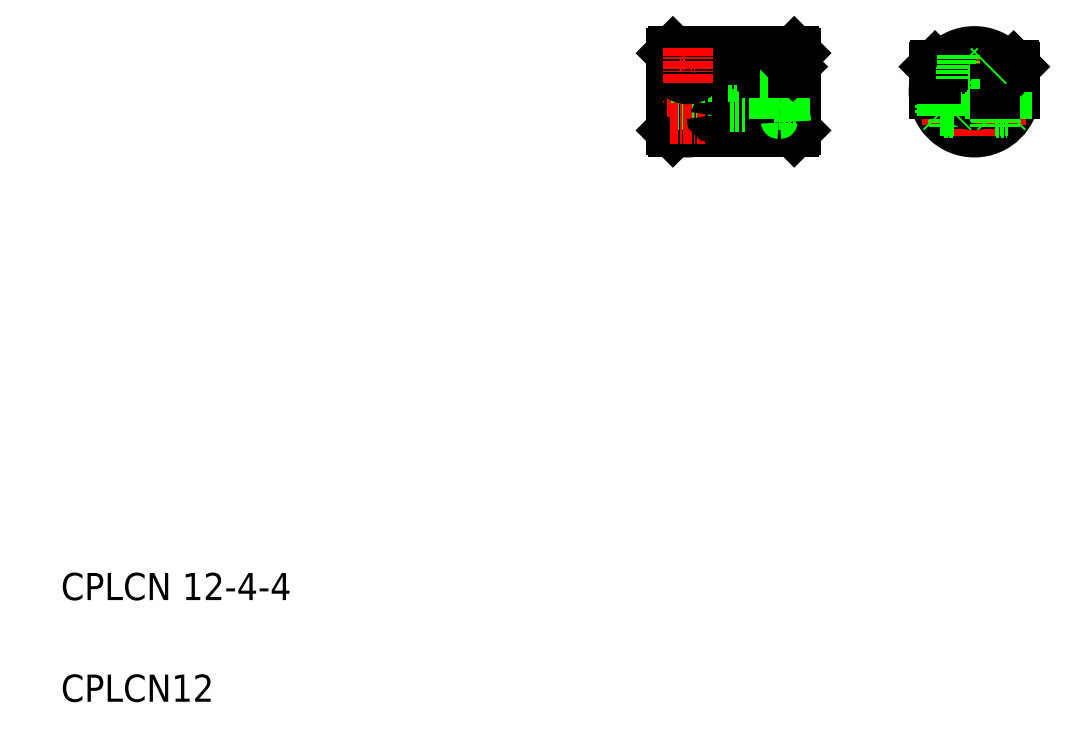
<metadata>
{"format":"dxf","ext":"dxf","renderer":"ezdxf+matplotlib","layout":"modelspace","background":"white","min_lineweight":24,"dpi":150}
</metadata>
<code>
0
SECTION
2
ENTITIES
0
TEXT
8
0
10
10
20
25
30
0
40
4
1
CPLCN 12-4-4
0
TEXT
8
0
10
10
20
10
30
0
40
4
1
CPLCN12
0
LINE
8
0
10
118.5
20
94.3
30
0
11
118.5
21
99.6
31
0
0
LINE
8
0
10
118.2
20
94
30
0
11
118.2
21
99.6
31
0
0
LINE
8
0
10
113.5
20
106
30
0
11
113.5
21
94
31
0
0
LINE
8
0
10
113
20
94
30
0
11
113
21
106
31
0
0
ARC
8
0
10
113.2
20
95.25
30
0
40
0.25
50
0
51
180
0
ARC
8
0
10
112.2
20
95.22
30
0
40
0.25
50
0
51
180
0
POLYLINE
8
0
66
     1
10
0
20
0
30
0
0
VERTEX
8
0
10
116
20
94.92
30
0
42
0.07584
0
VERTEX
8
0
10
116.3
20
94.97
30
0
42
0.08605
0
VERTEX
8
0
10
116.6
20
95.1
30
0
42
0.106
0
VERTEX
8
0
10
116.7
20
95.31
30
0
42
0.1262
0
VERTEX
8
0
10
116.8
20
95.53
30
0
42
0.1262
0
SEQEND
8
0
0
POLYLINE
8
0
66
     1
10
0
20
0
30
0
0
VERTEX
8
0
10
115.2
20
95.53
30
0
42
0.1262
0
VERTEX
8
0
10
115.3
20
95.31
30
0
42
0.106
0
VERTEX
8
0
10
115.4
20
95.1
30
0
42
0.08605
0
VERTEX
8
0
10
115.7
20
94.97
30
0
42
0.07584
0
VERTEX
8
0
10
116
20
94.92
30
0
42
0.07584
0
SEQEND
8
0
0
LINE
8
CENTER
10
116
20
106.2
30
0
11
116
21
94.3
31
0
0
POLYLINE
8
0
66
     1
10
0
20
0
30
0
0
VERTEX
8
0
10
115
20
95.53
30
0
42
0.1306
0
VERTEX
8
0
10
115.1
20
95.26
30
0
42
0.1065
0
VERTEX
8
0
10
115.3
20
95.02
30
0
42
0.08402
0
VERTEX
8
0
10
115.6
20
94.86
30
0
42
0.07297
0
VERTEX
8
0
10
116
20
94.8
30
0
42
0.07297
0
SEQEND
8
0
0
POLYLINE
8
0
66
     1
10
0
20
0
30
0
0
VERTEX
8
0
10
116
20
94.8
30
0
42
0.07297
0
VERTEX
8
0
10
116.4
20
94.86
30
0
42
0.08402
0
VERTEX
8
0
10
116.7
20
95.02
30
0
42
0.1065
0
VERTEX
8
0
10
116.9
20
95.26
30
0
42
0.1306
0
VERTEX
8
0
10
117
20
95.53
30
0
42
0.1306
0
SEQEND
8
0
0
LINE
8
0
10
100
20
105.7
30
0
11
100
21
94.3
31
0
0
LINE
8
0
10
100.3
20
106
30
0
11
100.3
21
94
31
0
0
LINE
8
0
10
110.5
20
103.5
30
0
11
110.5
21
94
31
0
0
LINE
8
0
10
110
20
103.5
30
0
11
110
21
94
31
0
0
LINE
8
0
10
108.5
20
106
30
0
11
108.5
21
94
31
0
0
LINE
8
0
10
108
20
94
30
0
11
108
21
106
31
0
0
LINE
8
0
10
105.5
20
103.5
30
0
11
105.5
21
94
31
0
0
LINE
8
0
10
105
20
94
30
0
11
105
21
103.5
31
0
0
ARC
8
0
10
107.2
20
95.22
30
0
40
0.25
50
0
51
180
0
ARC
8
0
10
108.2
20
95.25
30
0
40
0.25
50
0
51
180
0
CIRCLE
8
0
10
102.5
20
96
30
0
40
1.8
0
CIRCLE
8
0
10
102.5
20
96
30
0
40
2
0
ARC
8
0
10
102.5
20
96
30
0
40
2.15
50
291.5
51
248.5
0
POLYLINE
8
0
66
     1
10
0
20
0
30
0
70
     1
0
VERTEX
8
0
10
102.1
20
96.75
30
0
0
VERTEX
8
0
10
101.6
20
96
30
0
0
VERTEX
8
0
10
102.1
20
95.25
30
0
0
VERTEX
8
0
10
102.9
20
95.25
30
0
0
VERTEX
8
0
10
103.4
20
96
30
0
0
VERTEX
8
0
10
102.9
20
96.75
30
0
0
SEQEND
8
0
0
LINE
8
CENTER
10
102.5
20
98.65
30
0
11
102.5
21
93.5
31
0
0
LINE
8
0
10
113.5
20
94
30
0
11
118.2
21
94
31
0
0
LINE
8
0
10
107.5
20
94
30
0
11
108
21
94
31
0
0
LINE
8
0
10
100.3
20
94
30
0
11
105
21
94
31
0
0
LINE
8
0
10
100
20
94.3
30
0
11
100.3
21
94
31
0
0
LINE
8
0
10
107
20
95.22
30
0
11
107
21
94
31
0
0
LINE
8
0
10
107.5
20
95.22
30
0
11
107.5
21
94
31
0
0
LINE
8
0
10
105.5
20
94
30
0
11
107
21
94
31
0
0
LINE
8
0
10
110.5
20
94
30
0
11
112
21
94
31
0
0
LINE
8
0
10
108.5
20
94
30
0
11
110
21
94
31
0
0
LINE
8
0
10
112.5
20
94
30
0
11
113
21
94
31
0
0
LINE
8
0
10
112.5
20
94
30
0
11
112.5
21
95.22
31
0
0
LINE
8
0
10
112
20
95.22
30
0
11
112
21
94
31
0
0
LINE
8
0
10
118.2
20
94
30
0
11
118.5
21
94.3
31
0
0
LINE
8
0
10
118.2
20
106
30
0
11
113.5
21
106
31
0
0
POLYLINE
8
0
66
     1
10
0
20
0
30
0
0
VERTEX
8
0
10
118.1
20
104.5
30
0
42
0.1574
0
VERTEX
8
0
10
118
20
104.9
30
0
42
0.1066
0
VERTEX
8
0
10
117.5
20
105.3
30
0
42
0.0721
0
VERTEX
8
0
10
116.9
20
105.6
30
0
42
0.05849
0
VERTEX
8
0
10
116
20
105.7
30
0
42
0.05849
0
VERTEX
8
0
10
115.1
20
105.6
30
0
42
0.0721
0
VERTEX
8
0
10
114.5
20
105.3
30
0
42
0.1066
0
VERTEX
8
0
10
114
20
104.9
30
0
42
0.1574
0
VERTEX
8
0
10
113.8
20
104.5
30
0
42
0.1574
0
SEQEND
8
0
0
LINE
8
0
10
114.2
20
103.9
30
0
11
117.8
21
103.9
31
0
0
LINE
8
0
10
118
20
103.7
30
0
11
114
21
103.7
31
0
0
POLYLINE
8
0
66
     1
10
0
20
0
30
0
0
VERTEX
8
0
10
116
20
96.4
30
0
42
0.1064
0
VERTEX
8
0
10
115.7
20
96.33
30
0
42
0.1014
0
VERTEX
8
0
10
115.4
20
96.14
30
0
42
0.09508
0
VERTEX
8
0
10
115.3
20
95.87
30
0
42
0.09103
0
VERTEX
8
0
10
115.2
20
95.53
30
0
42
0.09103
0
SEQEND
8
0
0
POLYLINE
8
0
66
     1
10
0
20
0
30
0
0
VERTEX
8
0
10
116
20
96.68
30
0
42
0.1121
0
VERTEX
8
0
10
115.6
20
96.6
30
0
42
0.1031
0
VERTEX
8
0
10
115.3
20
96.34
30
0
42
0.09256
0
VERTEX
8
0
10
115.1
20
95.98
30
0
42
0.08626
0
VERTEX
8
0
10
115
20
95.53
30
0
42
0.08626
0
SEQEND
8
0
0
LINE
8
0
10
113.5
20
100.4
30
0
11
118.5
21
100.4
31
0
0
LINE
8
0
10
118.5
20
99.6
30
0
11
113.5
21
99.6
31
0
0
LINE
8
0
10
114.2
20
101.9
30
0
11
117.8
21
101.9
31
0
0
LINE
8
0
10
118.5
20
98
30
0
11
113.5
21
98
31
0
0
LINE
8
0
10
113.5
20
102
30
0
11
118.5
21
102
31
0
0
LINE
8
CENTER
10
99.5
20
100
30
0
11
119
21
100
31
0
0
LINE
8
0
10
108
20
106
30
0
11
107.5
21
106
31
0
0
LINE
8
0
10
106.5
20
102.2
30
0
11
108
21
102.2
31
0
0
LINE
8
0
10
108
20
97.75
30
0
11
106.5
21
97.75
31
0
0
LINE
8
0
10
106.5
20
96.5
30
0
11
106.5
21
106
31
0
0
LINE
8
0
10
106
20
106
30
0
11
106
21
96.5
31
0
0
LINE
8
0
10
100
20
98
30
0
11
105
21
98
31
0
0
LINE
8
CENTER
10
99.85
20
96
30
0
11
105.1
21
96
31
0
0
LINE
8
0
10
106
20
97.75
30
0
11
105.5
21
97.75
31
0
0
ARC
8
0
10
106.2
20
96.5
30
0
40
0.25
50
180
51
0
0
LINE
8
0
10
106
20
106
30
0
11
100.3
21
106
31
0
0
LINE
8
0
10
105
20
102
30
0
11
100
21
102
31
0
0
LINE
8
0
10
100.3
20
106
30
0
11
100
21
105.7
31
0
0
LINE
8
0
10
107
20
106
30
0
11
106.5
21
106
31
0
0
ARC
8
0
10
107.2
20
104.7
30
0
40
0.25
50
180
51
0
0
LINE
8
0
10
107.5
20
106
30
0
11
107.5
21
104.7
31
0
0
LINE
8
0
10
107
20
106
30
0
11
107
21
104.7
31
0
0
ARC
8
0
10
105.2
20
103.5
30
0
40
0.25
50
0
51
180
0
LINE
8
0
10
105.5
20
102.2
30
0
11
106
21
102.2
31
0
0
LINE
8
0
10
111.5
20
96.5
30
0
11
111.5
21
106
31
0
0
LINE
8
0
10
111
20
106
30
0
11
111
21
96.5
31
0
0
LINE
8
0
10
113
20
97.75
30
0
11
111.5
21
97.75
31
0
0
ARC
8
0
10
111.2
20
96.5
30
0
40
0.25
50
180
51
0
0
LINE
8
0
10
110
20
97.75
30
0
11
108.5
21
97.75
31
0
0
LINE
8
0
10
110.9
20
97.75
30
0
11
110.9
21
97.75
31
0
0
LINE
8
0
10
110.7
20
97.75
30
0
11
110.8
21
97.75
31
0
0
LINE
8
0
10
111
20
97.75
30
0
11
110.5
21
97.75
31
0
0
LINE
8
0
10
115
20
100.4
30
0
11
115
21
99.6
31
0
0
LINE
8
0
10
115.2
20
99.6
30
0
11
115.2
21
100.4
31
0
0
LINE
8
0
10
112
20
106
30
0
11
111.5
21
106
31
0
0
LINE
8
0
10
111.5
20
102.2
30
0
11
113
21
102.2
31
0
0
ARC
8
0
10
110.2
20
103.5
30
0
40
0.25
50
0
51
180
0
ARC
8
0
10
108.2
20
104.8
30
0
40
0.25
50
180
51
0
0
LINE
8
0
10
108.5
20
102.2
30
0
11
110
21
102.2
31
0
0
LINE
8
0
10
111
20
106
30
0
11
108.5
21
106
31
0
0
LINE
8
0
10
110.5
20
102.2
30
0
11
111
21
102.2
31
0
0
LINE
8
0
10
114
20
103.7
30
0
11
114.2
21
103.9
31
0
0
LINE
8
0
10
113
20
106
30
0
11
112.5
21
106
31
0
0
ARC
8
0
10
112.2
20
104.7
30
0
40
0.25
50
180
51
0
0
LINE
8
0
10
112
20
106
30
0
11
112
21
104.7
31
0
0
LINE
8
0
10
112.5
20
104.7
30
0
11
112.5
21
106
31
0
0
ARC
8
0
10
113.2
20
104.8
30
0
40
0.25
50
180
51
0
0
POLYLINE
8
0
66
     1
10
0
20
0
30
0
0
VERTEX
8
0
10
113.8
20
104.5
30
0
42
0.04918
0
VERTEX
8
0
10
114
20
102.7
30
0
42
0.03476
0
VERTEX
8
0
10
114.2
20
101.9
30
0
42
0.1032
0
SEQEND
8
0
0
LINE
8
0
10
114
20
102.8
30
0
11
114
21
103.7
31
0
0
LINE
8
0
10
118.2
20
100.4
30
0
11
118.2
21
106
31
0
0
LINE
8
0
10
118.5
20
100.4
30
0
11
118.5
21
105.7
31
0
0
LINE
8
0
10
117
20
99.6
30
0
11
117
21
100.4
31
0
0
LINE
8
0
10
116.8
20
100.4
30
0
11
116.8
21
99.6
31
0
0
POLYLINE
8
0
66
     1
10
0
20
0
30
0
0
VERTEX
8
0
10
116.8
20
95.53
30
0
42
0.09103
0
VERTEX
8
0
10
116.7
20
95.87
30
0
42
0.09508
0
VERTEX
8
0
10
116.6
20
96.14
30
0
42
0.1014
0
VERTEX
8
0
10
116.3
20
96.33
30
0
42
0.1064
0
VERTEX
8
0
10
116
20
96.4
30
0
42
0.1064
0
SEQEND
8
0
0
POLYLINE
8
0
66
     1
10
0
20
0
30
0
0
VERTEX
8
0
10
117
20
95.53
30
0
42
0.08626
0
VERTEX
8
0
10
116.9
20
95.98
30
0
42
0.09256
0
VERTEX
8
0
10
116.7
20
96.34
30
0
42
0.1031
0
VERTEX
8
0
10
116.4
20
96.6
30
0
42
0.1121
0
VERTEX
8
0
10
116
20
96.68
30
0
42
0.1121
0
SEQEND
8
0
0
LINE
8
0
10
118.5
20
105.7
30
0
11
118.2
21
106
31
0
0
LINE
8
0
10
118
20
103.7
30
0
11
117.8
21
103.9
31
0
0
POLYLINE
8
0
66
     1
10
0
20
0
30
0
0
VERTEX
8
0
10
117.8
20
101.9
30
0
42
0.03476
0
VERTEX
8
0
10
118
20
102.7
30
0
42
0.04918
0
VERTEX
8
0
10
118.1
20
104.5
30
0
42
0.04918
0
SEQEND
8
0
0
LINE
8
0
10
118
20
103.7
30
0
11
118
21
102.8
31
0
0
ARC
8
0
10
144.8
20
100
30
0
40
5.8
50
184
51
356
0
CIRCLE
8
0
10
144.8
20
100
30
0
40
6
0
LINE
8
CENTER
10
144.8
20
106.5
30
0
11
144.8
21
93.5
31
0
0
LINE
8
CENTER
10
140.8
20
95.03
30
0
11
140.8
21
105
31
0
0
LINE
8
0
10
141.8
20
94.8
30
0
11
141.8
21
99.6
31
0
0
LINE
8
0
10
141.6
20
99.6
30
0
11
141.6
21
94.92
31
0
0
CIRCLE
8
0
10
144.8
20
100
30
0
40
2
0
ARC
8
0
10
144.8
20
100
30
0
40
5.8
50
3.955
51
176
0
LINE
8
0
10
146.7
20
100.4
30
0
11
150.8
21
100.4
31
0
0
LINE
8
0
10
150.8
20
99.6
30
0
11
146.7
21
99.6
31
0
0
LINE
8
CENTER
10
151.3
20
100
30
0
11
138.3
21
100
31
0
0
LINE
8
0
10
141.9
20
100.4
30
0
11
141.9
21
101.9
31
0
0
LINE
8
0
10
141.6
20
101.9
30
0
11
141.6
21
100.4
31
0
0
LINE
8
0
10
141.8
20
100.4
30
0
11
141.8
21
101.9
31
0
0
LINE
8
0
10
140
20
100.4
30
0
11
140
21
101.9
31
0
0
LINE
8
0
10
139.8
20
101.9
30
0
11
139.8
21
100.4
31
0
0
LINE
8
0
10
139.6
20
100.4
30
0
11
139.6
21
101.9
31
0
0
LINE
8
0
10
138.8
20
100.4
30
0
11
142.8
21
100.4
31
0
0
LINE
8
0
10
142.8
20
99.6
30
0
11
138.8
21
99.6
31
0
0
LINE
8
0
10
141.8
20
99.6
30
0
11
141.8
21
100.4
31
0
0
LINE
8
0
10
141.6
20
100.4
30
0
11
141.6
21
99.6
31
0
0
LINE
8
0
10
140
20
99.6
30
0
11
140
21
100.4
31
0
0
LINE
8
0
10
139.8
20
100.4
30
0
11
139.8
21
99.6
31
0
0
LINE
8
0
10
141.8
20
97.1
30
0
11
141.6
21
96.9
31
0
0
LINE
8
0
10
141.6
20
96.9
30
0
11
140
21
96.9
31
0
0
LINE
8
0
10
140
20
96.9
30
0
11
139.8
21
97.1
31
0
0
LINE
8
0
10
139.8
20
97.1
30
0
11
141.8
21
97.1
31
0
0
LINE
8
0
10
140
20
96.4
30
0
11
140
21
99.6
31
0
0
LINE
8
0
10
139.8
20
99.6
30
0
11
139.8
21
96.68
31
0
0
LINE
8
0
10
142.8
20
103.7
30
0
11
142.6
21
103.9
31
0
0
LINE
8
0
10
142.8
20
103.7
30
0
11
140.1
21
103.7
31
0
0
LINE
8
0
10
142.9
20
101.9
30
0
11
139.1
21
101.9
31
0
0
LINE
8
0
10
142.6
20
103.9
30
0
11
140.2
21
103.9
31
0
0
LINE
8
0
10
139
20
103.9
30
0
11
138.8
21
103.7
31
0
0
LINE
8
0
10
140.1
20
103.7
30
0
11
138.8
21
103.7
31
0
0
LINE
8
0
10
140.2
20
103.9
30
0
11
139
21
103.9
31
0
0
LINE
8
0
10
139.1
20
101.9
30
0
11
138.8
21
101.9
31
0
0
LINE
8
0
10
138.8
20
103.7
30
0
11
138.8
21
101.9
31
0
0
LINE
8
0
10
142.9
20
101.9
30
0
11
142.9
21
105.7
31
0
0
LINE
8
0
10
142.8
20
101.9
30
0
11
142.8
21
103.7
31
0
0
LINE
8
CENTER
10
99.85
20
104
30
0
11
105.1
21
104
31
0
0
POLYLINE
8
0
66
     1
10
0
20
0
30
0
70
     1
0
VERTEX
8
0
10
102.1
20
103.2
30
0
0
VERTEX
8
0
10
101.6
20
104
30
0
0
VERTEX
8
0
10
102.1
20
104.7
30
0
0
VERTEX
8
0
10
102.9
20
104.7
30
0
0
VERTEX
8
0
10
103.4
20
104
30
0
0
VERTEX
8
0
10
102.9
20
103.2
30
0
0
SEQEND
8
0
0
ARC
8
0
10
102.5
20
104
30
0
40
2.15
50
111.5
51
68.47
0
CIRCLE
8
0
10
102.5
20
104
30
0
40
2
0
CIRCLE
8
0
10
102.5
20
104
30
0
40
1.8
0
LINE
8
CENTER
10
102.5
20
101.3
30
0
11
102.5
21
106.5
31
0
0
LINE
8
0
10
146.8
20
101.9
30
0
11
146.8
21
103.7
31
0
0
LINE
8
0
10
146.6
20
101.9
30
0
11
146.6
21
105.7
31
0
0
LINE
8
0
10
150.8
20
103.7
30
0
11
150.8
21
101.9
31
0
0
LINE
8
CENTER
10
148.8
20
95.03
30
0
11
148.8
21
105
31
0
0
LINE
8
0
10
148
20
99.6
30
0
11
148
21
94.92
31
0
0
LINE
8
0
10
147.8
20
94.8
30
0
11
147.8
21
99.6
31
0
0
LINE
8
0
10
146.6
20
101.9
30
0
11
150.5
21
101.9
31
0
0
LINE
8
0
10
149.8
20
97.1
30
0
11
147.8
21
97.1
31
0
0
LINE
8
0
10
148
20
96.9
30
0
11
149.6
21
96.9
31
0
0
LINE
8
0
10
150.5
20
101.9
30
0
11
150.8
21
101.9
31
0
0
LINE
8
0
10
149.8
20
99.6
30
0
11
149.8
21
96.68
31
0
0
LINE
8
0
10
149.6
20
96.4
30
0
11
149.6
21
99.6
31
0
0
LINE
8
0
10
149.6
20
96.9
30
0
11
149.8
21
97.1
31
0
0
LINE
8
0
10
149.8
20
100.4
30
0
11
149.8
21
99.6
31
0
0
LINE
8
0
10
149.6
20
99.6
30
0
11
149.6
21
100.4
31
0
0
LINE
8
0
10
149.9
20
100.4
30
0
11
149.9
21
101.9
31
0
0
LINE
8
0
10
149.8
20
101.9
30
0
11
149.8
21
100.4
31
0
0
LINE
8
0
10
149.6
20
100.4
30
0
11
149.6
21
101.9
31
0
0
LINE
8
0
10
147.8
20
97.1
30
0
11
148
21
96.9
31
0
0
LINE
8
0
10
148
20
100.4
30
0
11
148
21
99.6
31
0
0
LINE
8
0
10
147.8
20
99.6
30
0
11
147.8
21
100.4
31
0
0
LINE
8
0
10
147.8
20
100.4
30
0
11
147.8
21
101.9
31
0
0
LINE
8
0
10
148
20
101.9
30
0
11
148
21
100.4
31
0
0
LINE
8
0
10
147.6
20
100.4
30
0
11
147.6
21
101.9
31
0
0
LINE
8
0
10
147
20
103.9
30
0
11
149.3
21
103.9
31
0
0
LINE
8
0
10
146.8
20
103.7
30
0
11
149.5
21
103.7
31
0
0
LINE
8
0
10
149.3
20
103.9
30
0
11
150.6
21
103.9
31
0
0
LINE
8
0
10
149.5
20
103.7
30
0
11
150.8
21
103.7
31
0
0
LINE
8
0
10
150.6
20
103.9
30
0
11
150.8
21
103.7
31
0
0
LINE
8
0
10
146.8
20
103.7
30
0
11
147
21
103.9
31
0
0
ENDSEC
0
EOF

</code>
